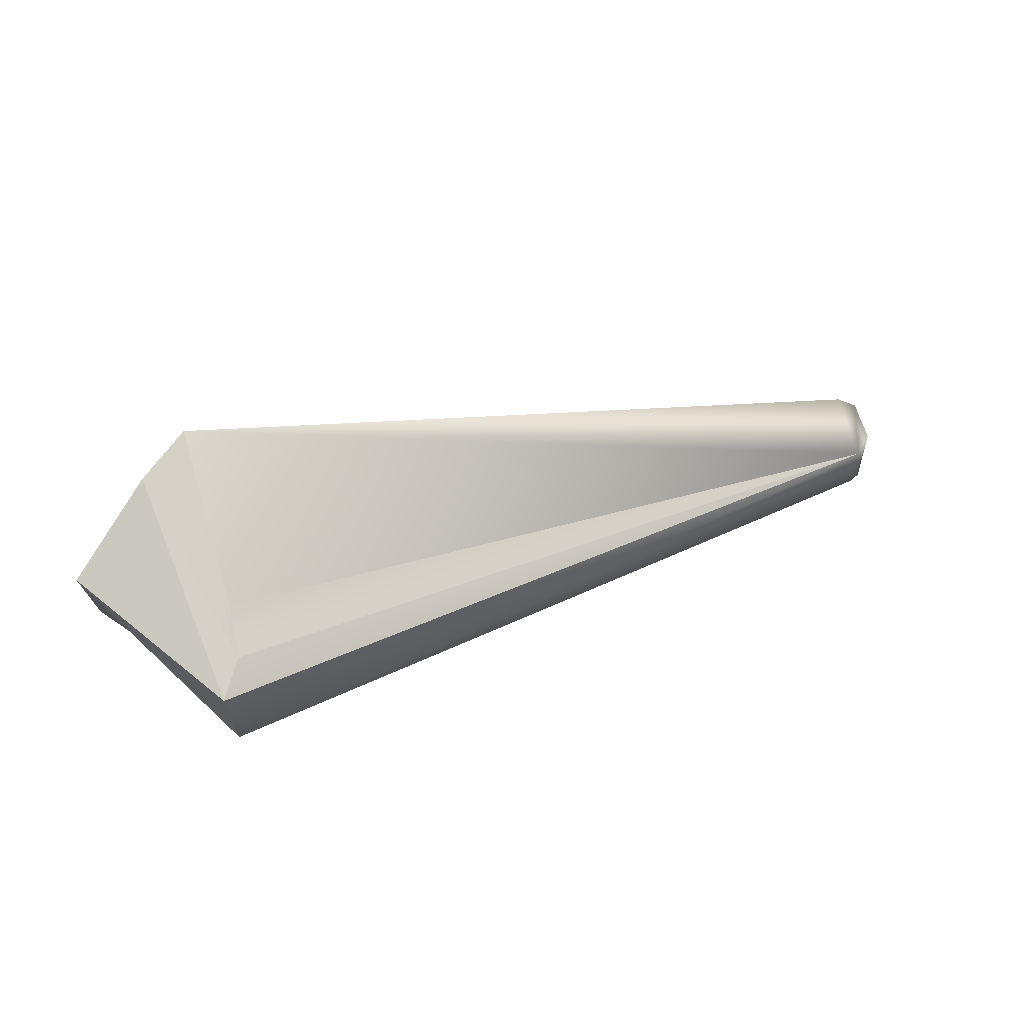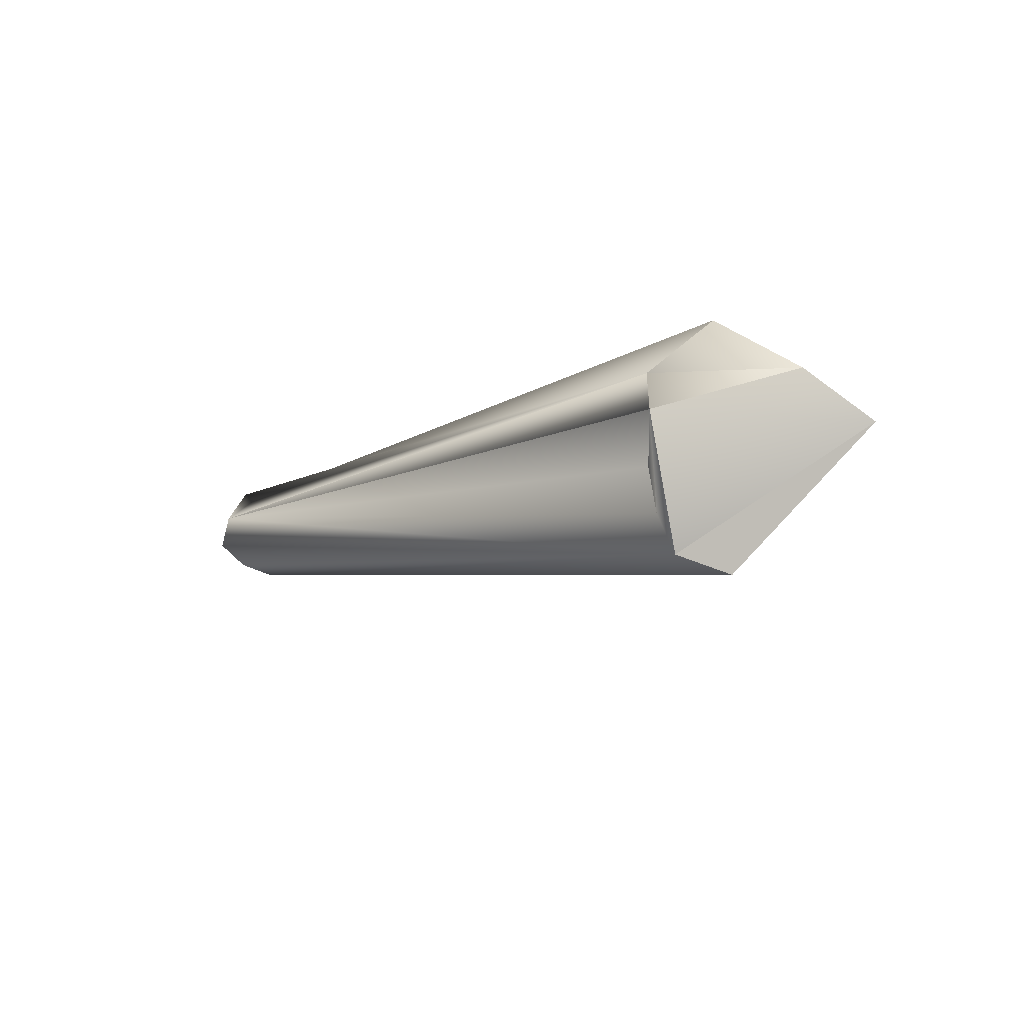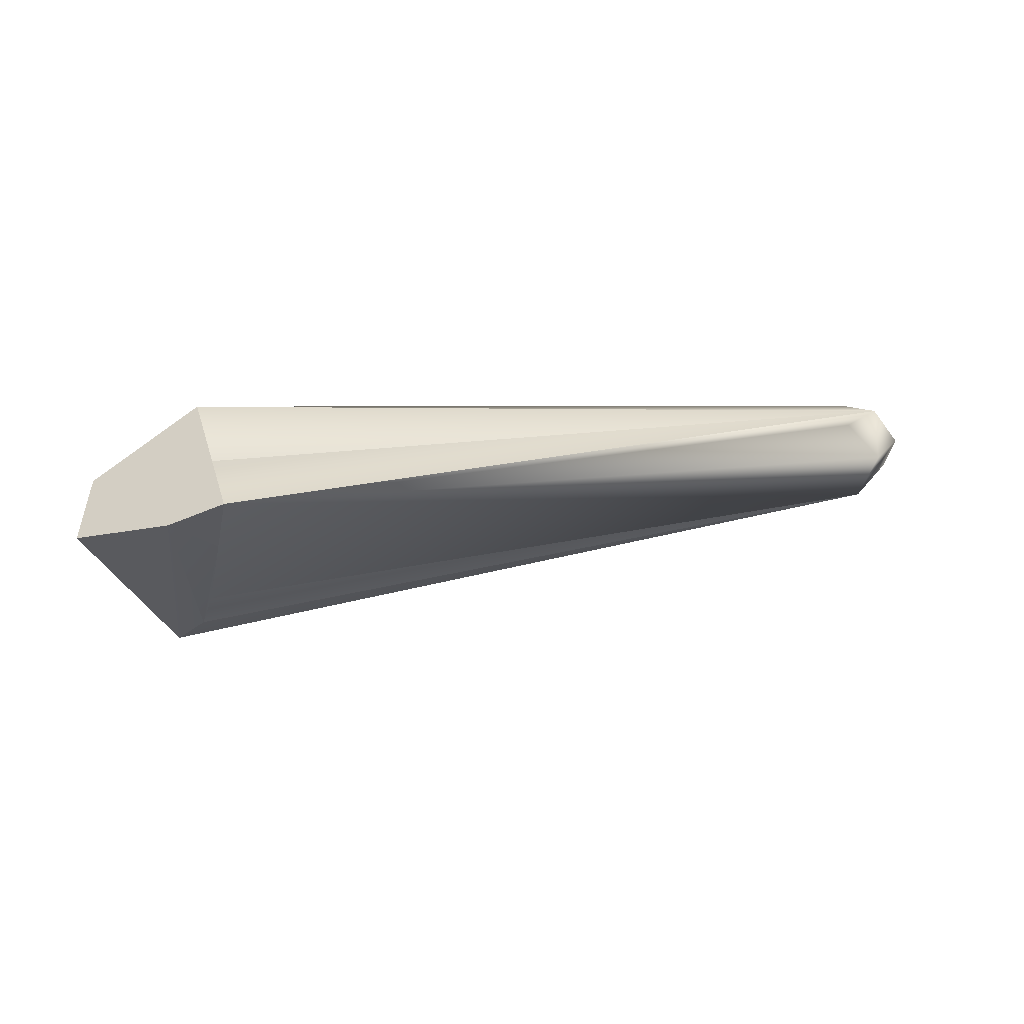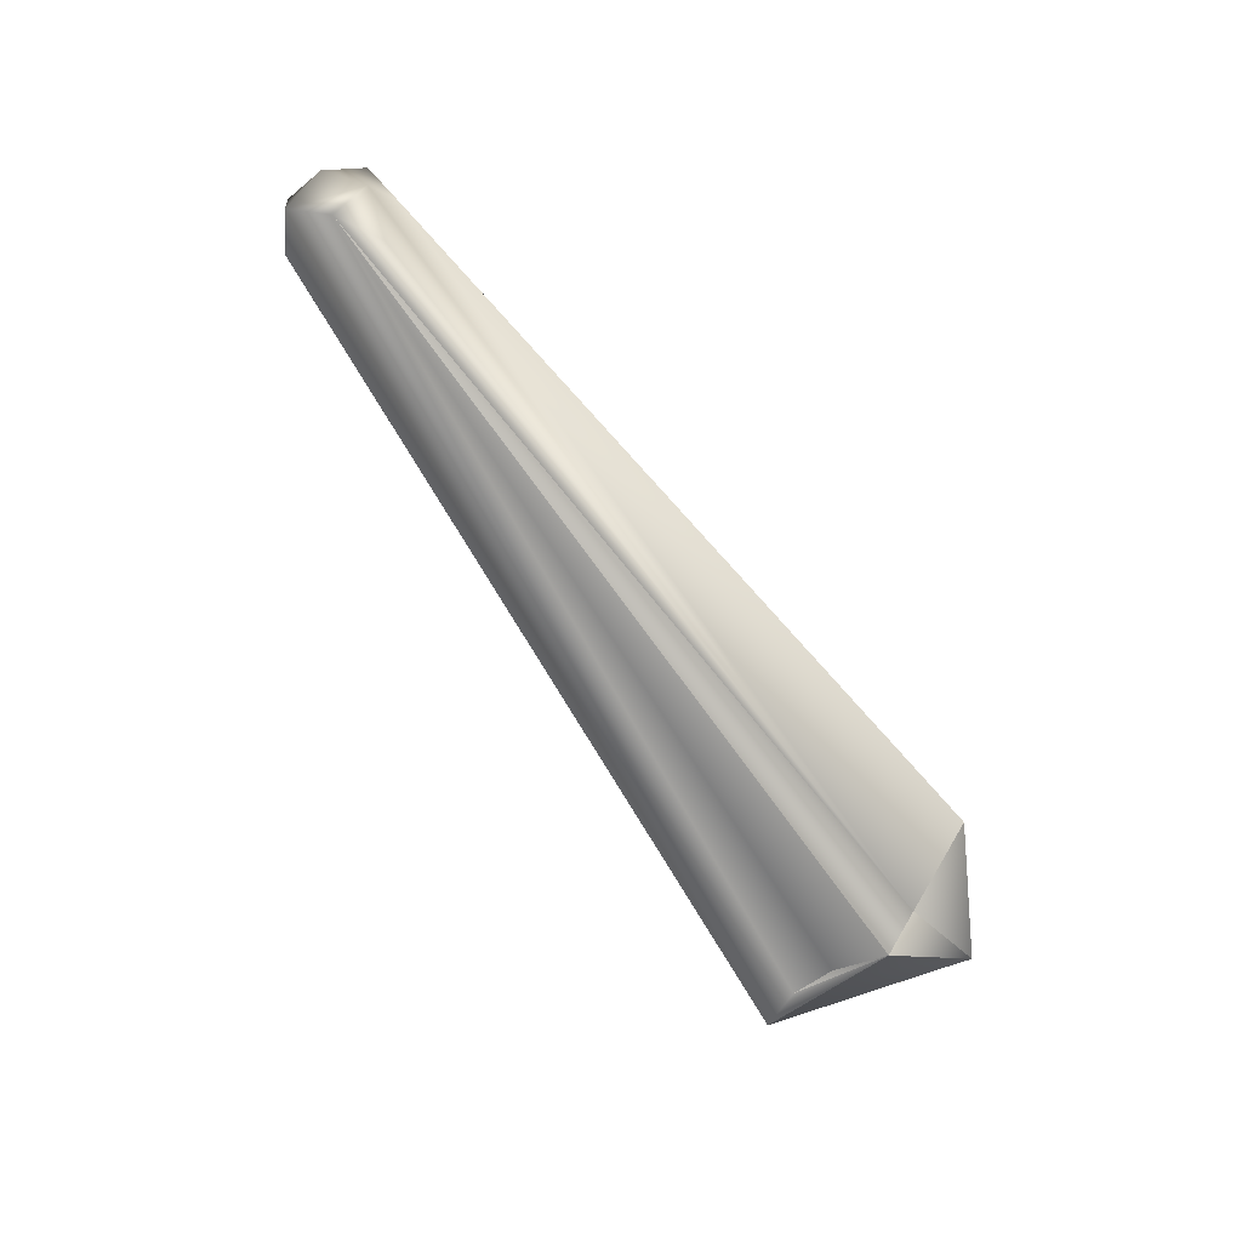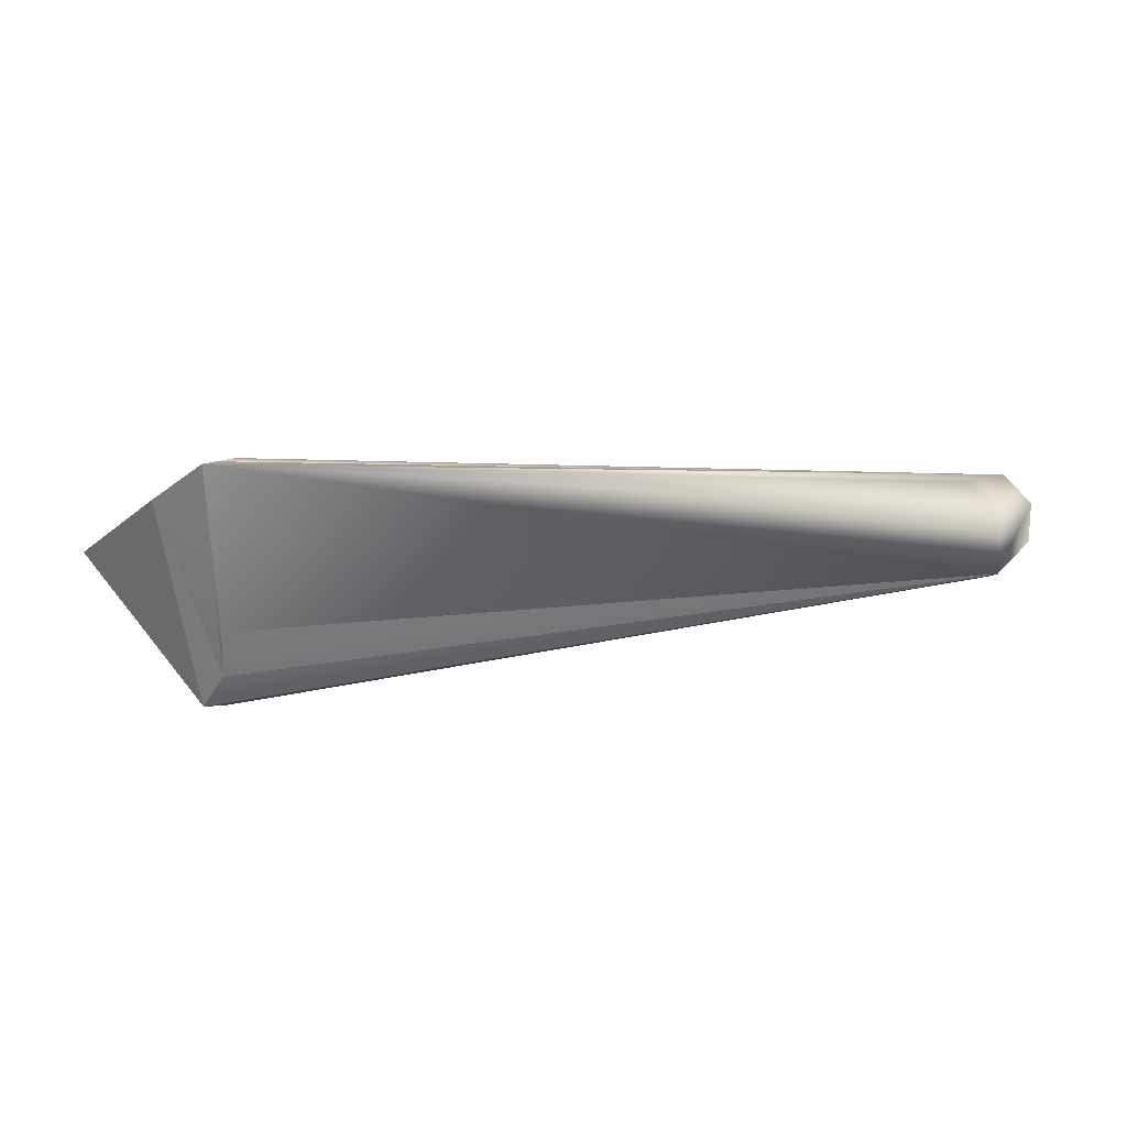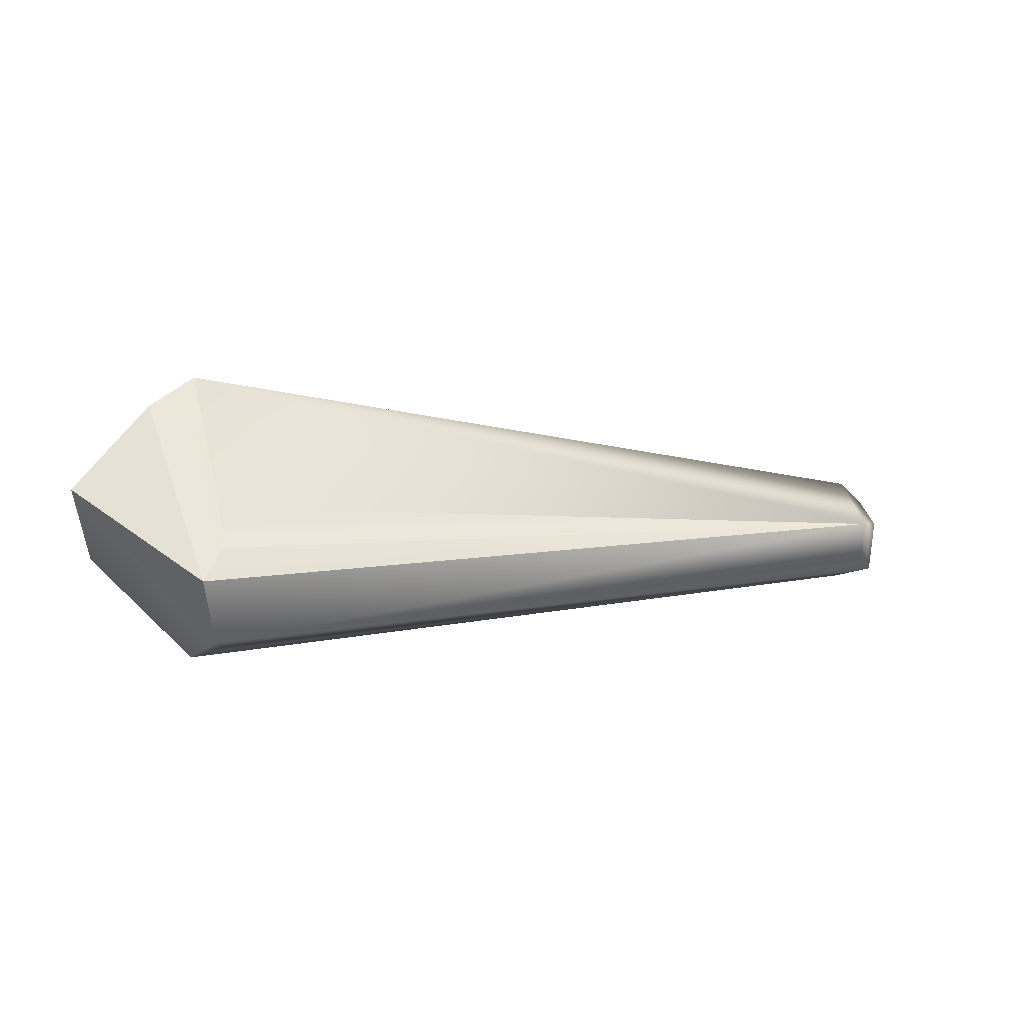
<metadata>
{"format":"obj","ext":"obj","renderer":"f3d","projection":"perspective","resolution":1024,"background":"white","views":[{"elev":33.4,"azim":-22.8,"up":"+Z"},{"elev":-12.7,"azim":-131.9,"up":"+Y"},{"elev":13.2,"azim":-16.9,"up":"+Y"},{"elev":-74.0,"azim":129.2,"up":"+Z"},{"elev":75.4,"azim":-1.0,"up":"+Z"},{"elev":3.1,"azim":-20.3,"up":"+Z"}]}
</metadata>
<code>
o Hammer_base
v -1.13 -0.04655 3.695
v -3.206 -0.7236 1.584
v -2.613 0.3324 -0.2786
v 0.1562 -1.864 -2.524
v 0.1562 -0.8161 3.094
v 0.04836 -3.615 0.2178
v 0.1561 -2.701 1.167
v -0.5401 -4.222 -0.5225
v 0.1562 0.5714 4.451
v 0.1562 1.25 2.516
v 0.1562 2.191 -0.165
v -0.191 -3.898 -2.056
v -0.2037 -0.6269 -2.826
v 0.1549 -2.918 -2.276
v 0.1562 0.3687 -2.524
v 20.14 -0.452 -1.122
v 19.43 -1.336 0.2732
v 19.71 1.192 0.5073
v 19.43 0.2658 -1.374
v 19.43 0 1.401
v 19.43 1.133 -0.7782
v 19.43 -1.133 -0.7782
v 18.8 1.31 -2.4e-05
v 18.67 0.8964 0.9214
v 18.35 0.72 -1.133
v 20.27 0.3332 0.828
v 20.28 0.4929 -0.2074
v 20.28 -0.4929 0.2124
f 2 12 8
f 1 9 2
f 5 9 1
f 1 2 8
f 10 11 2
f 2 9 10
f 3 2 11
f 18 10 9
f 5 1 6
f 7 5 6
f 10 18 11
f 7 6 17
f 5 7 17
f 17 6 8
f 6 1 8
f 17 8 12 22
f 2 3 13 12
f 11 15 3
f 9 5 17 20
f 19 14 4
f 19 4 13
f 15 19 13
f 3 15 13
f 14 12 13
f 4 14 13
f 25 21 19
f 27 28 16
f 26 27 18
f 21 27 16 19
f 26 28 27
f 20 24 9
f 18 24 20 26
f 26 20 17 28
f 17 22 16 28
f 25 19 15
f 21 25 15
f 23 21 15 11
f 24 18 9
f 18 23 11
f 19 16 12 14
f 16 22 12
f 18 27 21 23

</code>
